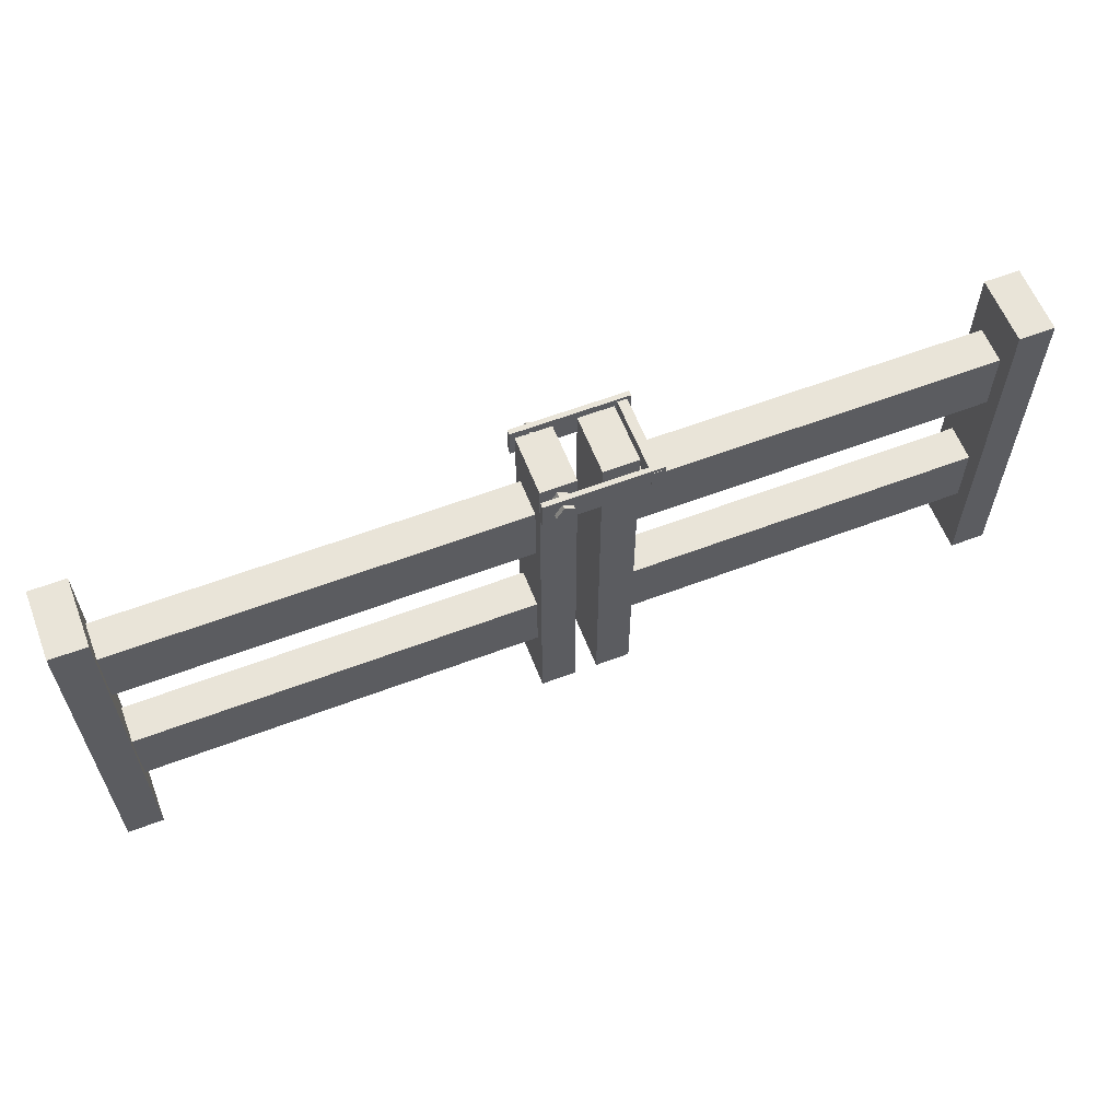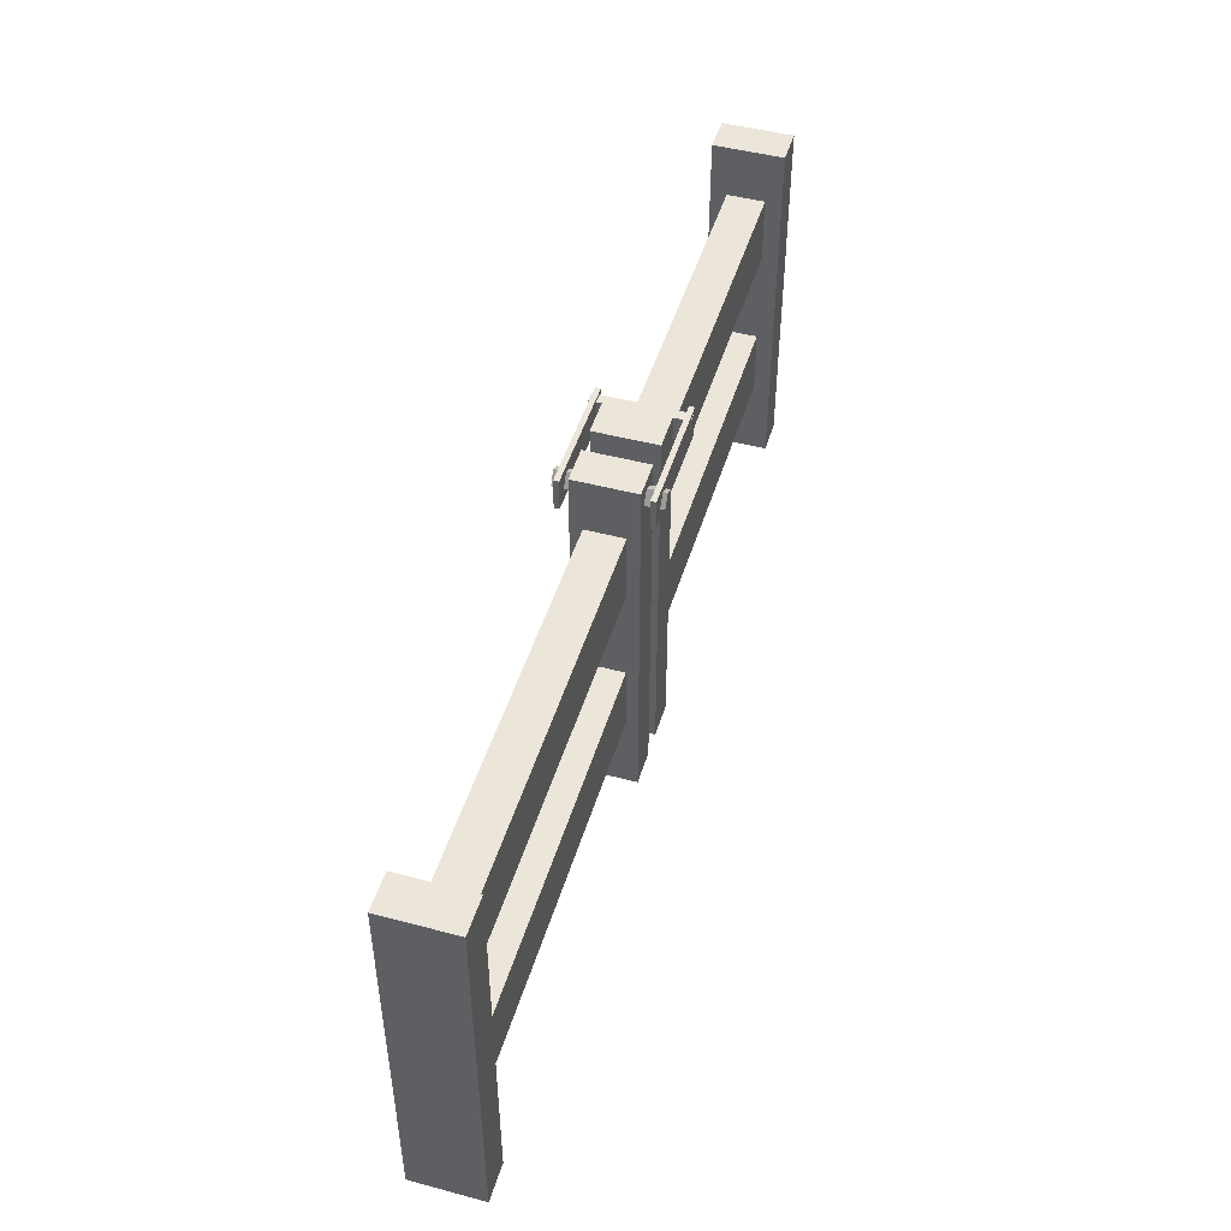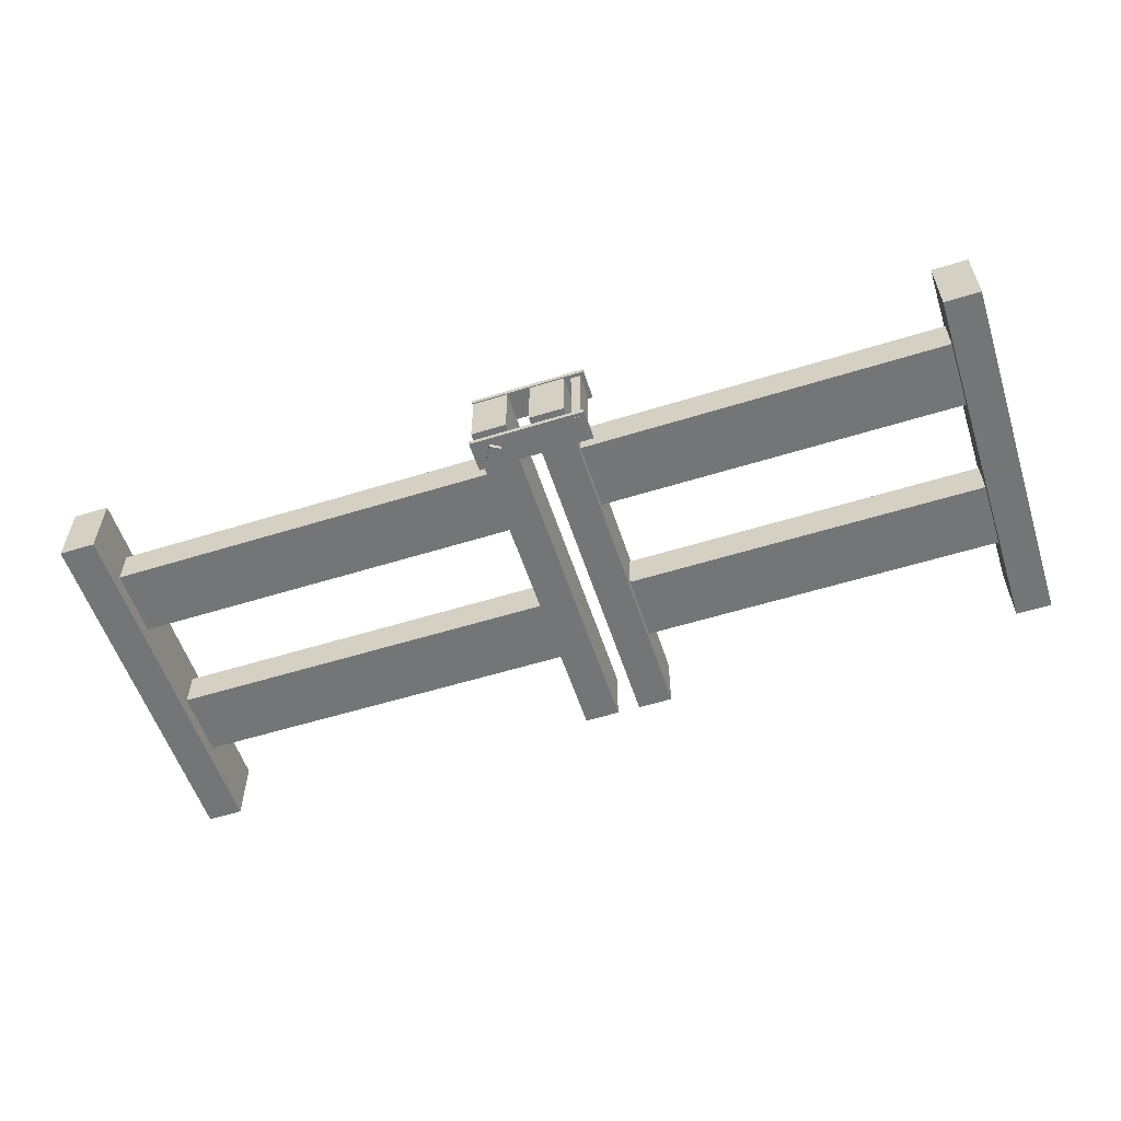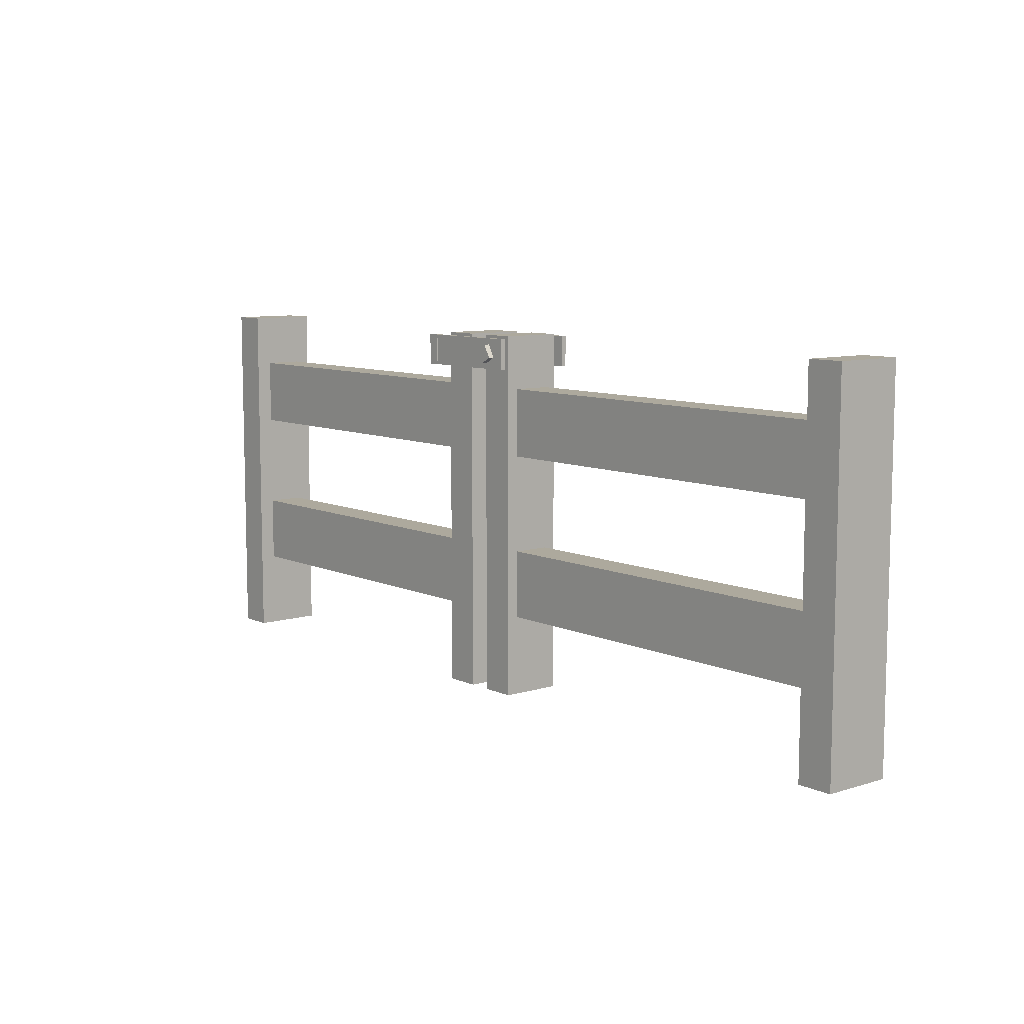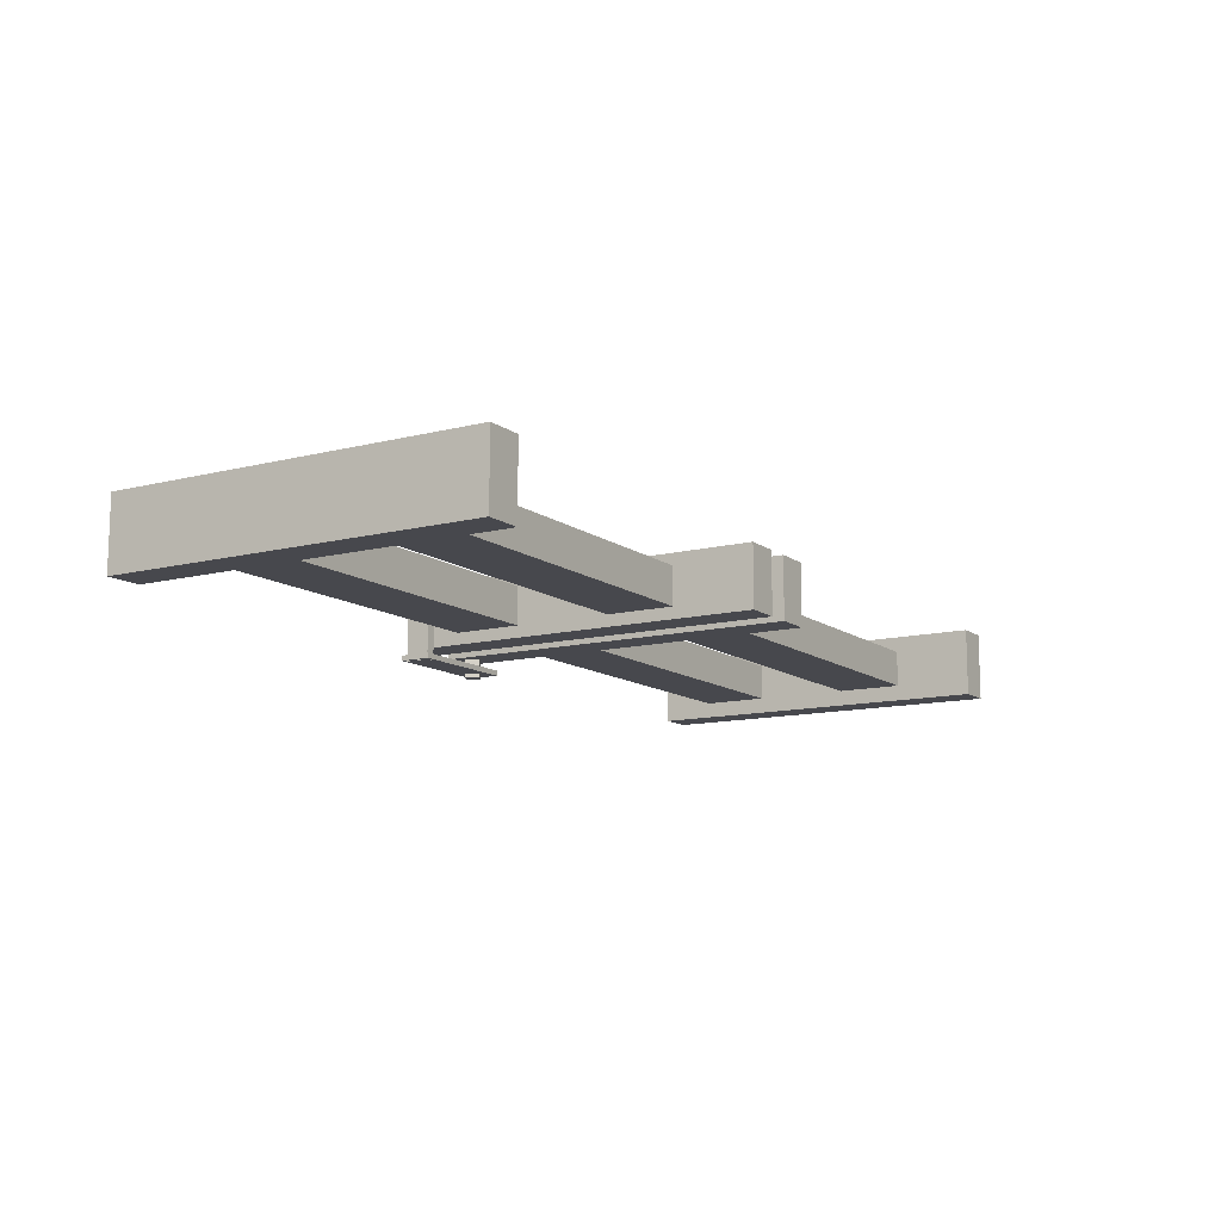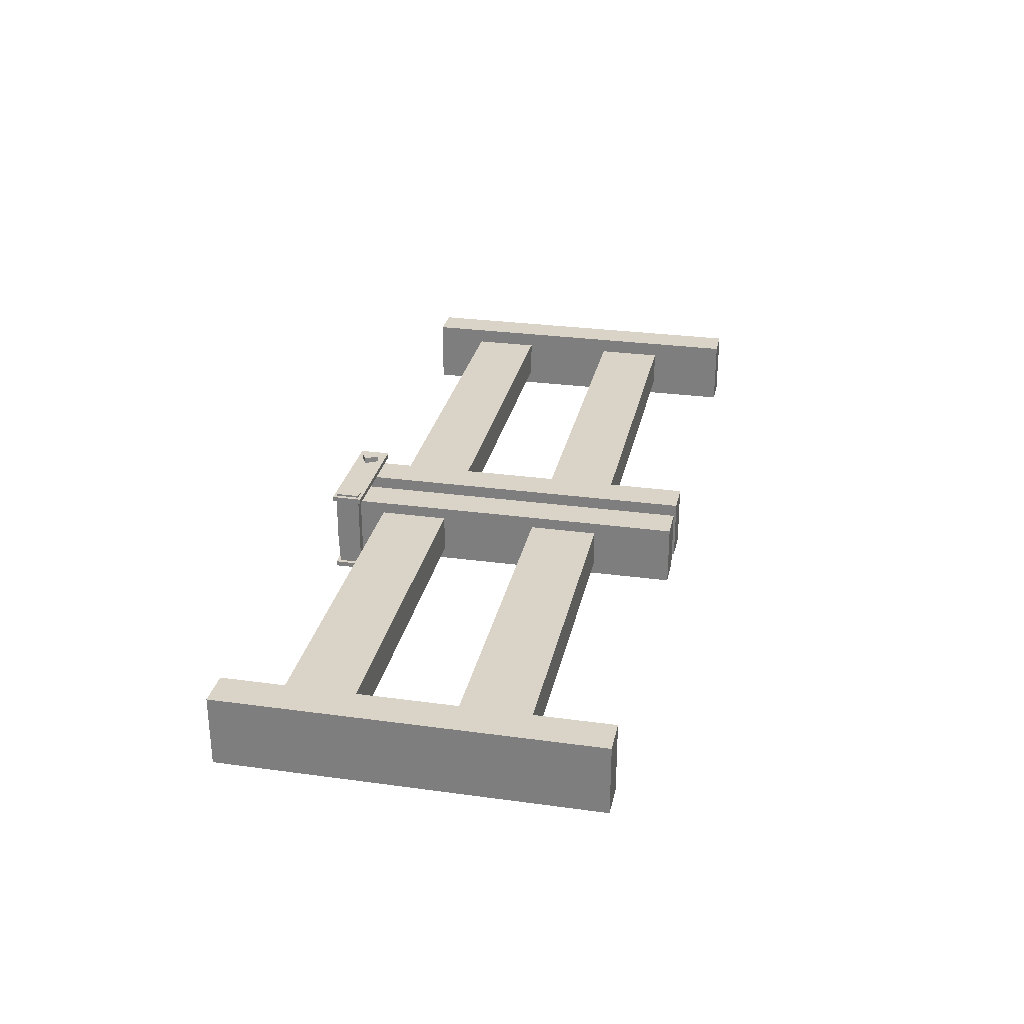
<metadata>
{"format":"obj","ext":"obj","renderer":"f3d","projection":"perspective","resolution":1024,"background":"white","views":[{"elev":60.2,"azim":158.8,"up":"+Y"},{"elev":47.8,"azim":106.6,"up":"+Y"},{"elev":-56.4,"azim":-162.0,"up":"+Z"},{"elev":8.8,"azim":50.3,"up":"+Y"},{"elev":-11.7,"azim":-58.6,"up":"+Z"},{"elev":28.4,"azim":-78.3,"up":"+Z"}]}
</metadata>
<code>
g Exported Mesh Combined Mesh
v -0.6616 -0.002387 -0.04348
v -0.6108 -0.002388 0.04348
v -0.6108 -0.002387 -0.04348
v -0.6616 -0.002388 0.04348
v -0.6108 -0.002387 -0.04348
v -0.6108 0.5276 0.04349
v -0.6108 0.5276 -0.04348
v -0.6108 -0.002388 0.04348
v -0.6108 0.5276 -0.04348
v -0.6616 0.5276 0.04349
v -0.6616 0.5276 -0.04348
v -0.6108 0.5276 0.04349
v -0.6616 0.5276 -0.04348
v -0.6616 -0.002388 0.04348
v -0.6616 -0.002387 -0.04348
v -0.6616 0.5276 0.04349
v -0.6616 -0.002388 0.04348
v -0.6108 0.5276 0.04349
v -0.6108 -0.002388 0.04348
v -0.6616 0.5276 0.04349
v -0.6616 0.5276 -0.04348
v -0.6108 -0.002387 -0.04348
v -0.6108 0.5276 -0.04348
v -0.6616 -0.002387 -0.04348
v -0.0354 0.3523 -0.0268
v -0.0354 0.4506 0.0268
v -0.0354 0.4506 -0.0268
v -0.0354 0.3523 0.0268
v -0.0354 0.4506 -0.0268
v -0.6383 0.4506 0.02681
v -0.6383 0.4506 -0.0268
v -0.0354 0.4506 0.0268
v -0.6383 0.4506 -0.0268
v -0.6383 0.3523 0.02681
v -0.6383 0.3523 -0.0268
v -0.6383 0.4506 0.02681
v -0.6383 0.3523 -0.0268
v -0.0354 0.3523 0.0268
v -0.0354 0.3523 -0.0268
v -0.6383 0.3523 0.02681
v -0.0354 0.3523 0.0268
v -0.6383 0.4506 0.02681
v -0.0354 0.4506 0.0268
v -0.6383 0.3523 0.02681
v -0.6383 0.3523 -0.0268
v -0.0354 0.4506 -0.0268
v -0.6383 0.4506 -0.0268
v -0.0354 0.3523 -0.0268
v -0.0354 0.1136 -0.02681
v -0.0354 0.212 0.0268
v -0.0354 0.212 -0.0268
v -0.0354 0.1136 0.0268
v -0.0354 0.212 -0.0268
v -0.6383 0.212 0.02681
v -0.6383 0.212 -0.0268
v -0.0354 0.212 0.0268
v -0.6383 0.212 -0.0268
v -0.6383 0.1136 0.0268
v -0.6383 0.1136 -0.0268
v -0.6383 0.212 0.02681
v -0.6383 0.1136 -0.0268
v -0.0354 0.1136 0.0268
v -0.0354 0.1136 -0.02681
v -0.6383 0.1136 0.0268
v -0.0354 0.1136 0.0268
v -0.6383 0.212 0.02681
v -0.0354 0.212 0.0268
v -0.6383 0.1136 0.0268
v -0.6383 0.1136 -0.0268
v -0.0354 0.212 -0.0268
v -0.6383 0.212 -0.0268
v -0.0354 0.1136 -0.02681
v -0.03652 -0.002387 -0.05
v 0.01514 -0.002388 0.05
v 0.01514 -0.002387 -0.05
v -0.03652 -0.002388 0.05
v 0.01514 -0.002387 -0.05
v 0.01514 0.5276 0.05
v 0.01514 0.5276 -0.05
v 0.01514 -0.002388 0.05
v 0.01514 0.5276 -0.05
v -0.03652 0.5276 0.05
v -0.03652 0.5276 -0.05
v 0.01514 0.5276 0.05
v -0.03652 0.5276 -0.05
v -0.03652 -0.002388 0.05
v -0.03652 -0.002387 -0.05
v -0.03652 0.5276 0.05
v -0.03652 -0.002388 0.05
v 0.01514 0.5276 0.05
v 0.01514 -0.002388 0.05
v -0.03652 0.5276 0.05
v -0.03652 0.5276 -0.05
v 0.01514 -0.002387 -0.05
v 0.01514 0.5276 -0.05
v -0.03652 -0.002387 -0.05
v -0.6236 0.4974 0.0689
v -0.6489 0.507 0.0689
v -0.6341 0.5155 0.0689
v -0.6384 0.4888 0.0689
v -0.6341 0.5155 0.0689
v -0.6489 0.507 -0.0689
v -0.6341 0.5155 -0.0689
v -0.6489 0.507 0.0689
v -0.6341 0.5155 -0.0689
v -0.6384 0.4888 -0.0689
v -0.6236 0.4974 -0.0689
v -0.6489 0.507 -0.0689
v -0.6236 0.4974 -0.0689
v -0.6384 0.4888 0.0689
v -0.6236 0.4974 0.0689
v -0.6384 0.4888 -0.0689
v -0.6384 0.4888 0.0689
v -0.6489 0.507 -0.0689
v -0.6489 0.507 0.0689
v -0.6384 0.4888 -0.0689
v -0.6236 0.4974 -0.0689
v -0.6341 0.5155 0.0689
v -0.6341 0.5155 -0.0689
v -0.6236 0.4974 0.0689
v -0.6072 0.4801 0.05326
v -0.6072 0.5242 0.06058
v -0.6072 0.5242 0.05326
v -0.6072 0.4801 0.06058
v -0.6072 0.5242 0.05326
v -0.7731 0.5242 0.06058
v -0.7731 0.5242 0.05326
v -0.6072 0.5242 0.06058
v -0.7731 0.5242 0.05326
v -0.7731 0.4801 0.06058
v -0.7731 0.4801 0.05326
v -0.7731 0.5242 0.06058
v -0.7731 0.4801 0.05326
v -0.6072 0.4801 0.06058
v -0.6072 0.4801 0.05326
v -0.7731 0.4801 0.06058
v -0.6072 0.4801 0.06058
v -0.7731 0.5242 0.06058
v -0.6072 0.5242 0.06058
v -0.7731 0.4801 0.06058
v -0.7731 0.4801 0.05326
v -0.6072 0.5242 0.05326
v -0.7731 0.5242 0.05326
v -0.6072 0.4801 0.05326
v -0.6072 0.4801 -0.06282
v -0.6072 0.5242 -0.05549
v -0.6072 0.5242 -0.06282
v -0.6072 0.4801 -0.05549
v -0.6072 0.5242 -0.06282
v -0.7731 0.5242 -0.05549
v -0.7731 0.5242 -0.06282
v -0.6072 0.5242 -0.05549
v -0.7731 0.5242 -0.06282
v -0.7731 0.4801 -0.05549
v -0.7731 0.4801 -0.06282
v -0.7731 0.5242 -0.05549
v -0.7731 0.4801 -0.06282
v -0.6072 0.4801 -0.05549
v -0.6072 0.4801 -0.06282
v -0.7731 0.4801 -0.05549
v -0.6072 0.4801 -0.05549
v -0.7731 0.5242 -0.05549
v -0.6072 0.5242 -0.05549
v -0.7731 0.4801 -0.05549
v -0.7731 0.4801 -0.06282
v -0.6072 0.5242 -0.06282
v -0.7731 0.5242 -0.06282
v -0.6072 0.4801 -0.06282
v -0.7537 0.4851 0.06337
v -0.7673 0.5191 0.06337
v -0.7537 0.5191 0.06337
v -0.7673 0.4851 0.06337
v -0.7537 0.5191 0.06337
v -0.7673 0.5191 -0.06337
v -0.7537 0.5191 -0.06337
v -0.7673 0.5191 0.06337
v -0.7537 0.5191 -0.06337
v -0.7673 0.4851 -0.06337
v -0.7537 0.4851 -0.06337
v -0.7673 0.5191 -0.06337
v -0.7537 0.4851 -0.06337
v -0.7673 0.4851 0.06337
v -0.7537 0.4851 0.06337
v -0.7673 0.4851 -0.06337
v -0.7673 0.4851 0.06337
v -0.7673 0.5191 -0.06337
v -0.7673 0.5191 0.06337
v -0.7673 0.4851 -0.06337
v -0.7537 0.4851 -0.06337
v -0.7537 0.5191 0.06337
v -0.7537 0.5191 -0.06337
v -0.7537 0.4851 0.06337
v -0.7161 0.1137 -0.0268
v -0.7161 0.212 0.0268
v -0.7161 0.212 -0.0268
v -0.7161 0.1137 0.0268
v -0.7161 0.212 -0.0268
v -1.319 0.212 0.02681
v -1.319 0.212 -0.0268
v -0.7161 0.212 0.0268
v -1.319 0.212 -0.0268
v -1.319 0.1137 0.02681
v -1.319 0.1137 -0.0268
v -1.319 0.212 0.02681
v -1.319 0.1137 -0.0268
v -0.7161 0.1137 0.0268
v -0.7161 0.1137 -0.0268
v -1.319 0.1137 0.02681
v -0.7161 0.1137 0.0268
v -1.319 0.212 0.02681
v -0.7161 0.212 0.0268
v -1.319 0.1137 0.02681
v -1.319 0.1137 -0.0268
v -0.7161 0.212 -0.0268
v -1.319 0.212 -0.0268
v -0.7161 0.1137 -0.0268
v -0.7161 0.3523 -0.0268
v -0.7161 0.4507 0.0268
v -0.7161 0.4507 -0.0268
v -0.7161 0.3523 0.0268
v -0.7161 0.4507 -0.0268
v -1.319 0.4507 0.02681
v -1.319 0.4507 -0.0268
v -0.7161 0.4507 0.0268
v -1.319 0.4507 -0.0268
v -1.319 0.3523 0.02681
v -1.319 0.3523 -0.0268
v -1.319 0.4507 0.02681
v -1.319 0.3523 -0.0268
v -0.7161 0.3523 0.0268
v -0.7161 0.3523 -0.0268
v -1.319 0.3523 0.02681
v -0.7161 0.3523 0.0268
v -1.319 0.4507 0.02681
v -0.7161 0.4507 0.0268
v -1.319 0.3523 0.02681
v -1.319 0.3523 -0.0268
v -0.7161 0.4507 -0.0268
v -1.319 0.4507 -0.0268
v -0.7161 0.3523 -0.0268
v -1.325 -0.002366 -0.05
v -1.273 -0.002367 0.05
v -1.273 -0.002366 -0.05
v -1.325 -0.002367 0.05
v -1.273 -0.002366 -0.05
v -1.273 0.5276 0.05
v -1.273 0.5276 -0.05
v -1.273 -0.002367 0.05
v -1.273 0.5276 -0.05
v -1.325 0.5276 0.05
v -1.325 0.5276 -0.05
v -1.273 0.5276 0.05
v -1.325 0.5276 -0.05
v -1.325 -0.002367 0.05
v -1.325 -0.002366 -0.05
v -1.325 0.5276 0.05
v -1.325 -0.002367 0.05
v -1.273 0.5276 0.05
v -1.273 -0.002367 0.05
v -1.325 0.5276 0.05
v -1.325 0.5276 -0.05
v -1.273 -0.002366 -0.05
v -1.273 0.5276 -0.05
v -1.325 -0.002366 -0.05
v -0.7459 -0.002366 -0.04348
v -0.6951 -0.002367 0.04348
v -0.6951 -0.002366 -0.04348
v -0.7459 -0.002367 0.04348
v -0.6951 -0.002366 -0.04348
v -0.6951 0.5276 0.04349
v -0.6951 0.5276 -0.04348
v -0.6951 -0.002367 0.04348
v -0.6951 0.5276 -0.04348
v -0.7459 0.5276 0.04349
v -0.7459 0.5276 -0.04348
v -0.6951 0.5276 0.04349
v -0.7459 0.5276 -0.04348
v -0.7459 -0.002367 0.04348
v -0.7459 -0.002366 -0.04348
v -0.7459 0.5276 0.04349
v -0.7459 -0.002367 0.04348
v -0.6951 0.5276 0.04349
v -0.6951 -0.002367 0.04348
v -0.7459 0.5276 0.04349
v -0.7459 0.5276 -0.04348
v -0.6951 -0.002366 -0.04348
v -0.6951 0.5276 -0.04348
v -0.7459 -0.002366 -0.04348
f 1 3 2
f 1 2 4
f 5 7 6
f 5 6 8
f 9 11 10
f 9 10 12
f 13 15 14
f 13 14 16
f 17 19 18
f 17 18 20
f 21 23 22
f 21 22 24
f 25 27 26
f 25 26 28
f 29 31 30
f 29 30 32
f 33 35 34
f 33 34 36
f 37 39 38
f 37 38 40
f 41 43 42
f 41 42 44
f 45 47 46
f 45 46 48
f 49 51 50
f 49 50 52
f 53 55 54
f 53 54 56
f 57 59 58
f 57 58 60
f 61 63 62
f 61 62 64
f 65 67 66
f 65 66 68
f 69 71 70
f 69 70 72
f 73 75 74
f 73 74 76
f 77 79 78
f 77 78 80
f 81 83 82
f 81 82 84
f 85 87 86
f 85 86 88
f 89 91 90
f 89 90 92
f 93 95 94
f 93 94 96
f 97 99 98
f 97 98 100
f 101 103 102
f 101 102 104
f 105 107 106
f 105 106 108
f 109 111 110
f 109 110 112
f 113 115 114
f 113 114 116
f 117 119 118
f 117 118 120
f 121 123 122
f 121 122 124
f 125 127 126
f 125 126 128
f 129 131 130
f 129 130 132
f 133 135 134
f 133 134 136
f 137 139 138
f 137 138 140
f 141 143 142
f 141 142 144
f 145 147 146
f 145 146 148
f 149 151 150
f 149 150 152
f 153 155 154
f 153 154 156
f 157 159 158
f 157 158 160
f 161 163 162
f 161 162 164
f 165 167 166
f 165 166 168
f 169 171 170
f 169 170 172
f 173 175 174
f 173 174 176
f 177 179 178
f 177 178 180
f 181 183 182
f 181 182 184
f 185 187 186
f 185 186 188
f 189 191 190
f 189 190 192
f 193 195 194
f 193 194 196
f 197 199 198
f 197 198 200
f 201 203 202
f 201 202 204
f 205 207 206
f 205 206 208
f 209 211 210
f 209 210 212
f 213 215 214
f 213 214 216
f 217 219 218
f 217 218 220
f 221 223 222
f 221 222 224
f 225 227 226
f 225 226 228
f 229 231 230
f 229 230 232
f 233 235 234
f 233 234 236
f 237 239 238
f 237 238 240
f 241 243 242
f 241 242 244
f 245 247 246
f 245 246 248
f 249 251 250
f 249 250 252
f 253 255 254
f 253 254 256
f 257 259 258
f 257 258 260
f 261 263 262
f 261 262 264
f 265 267 266
f 265 266 268
f 269 271 270
f 269 270 272
f 273 275 274
f 273 274 276
f 277 279 278
f 277 278 280
f 281 283 282
f 281 282 284
f 285 287 286
f 285 286 288

</code>
